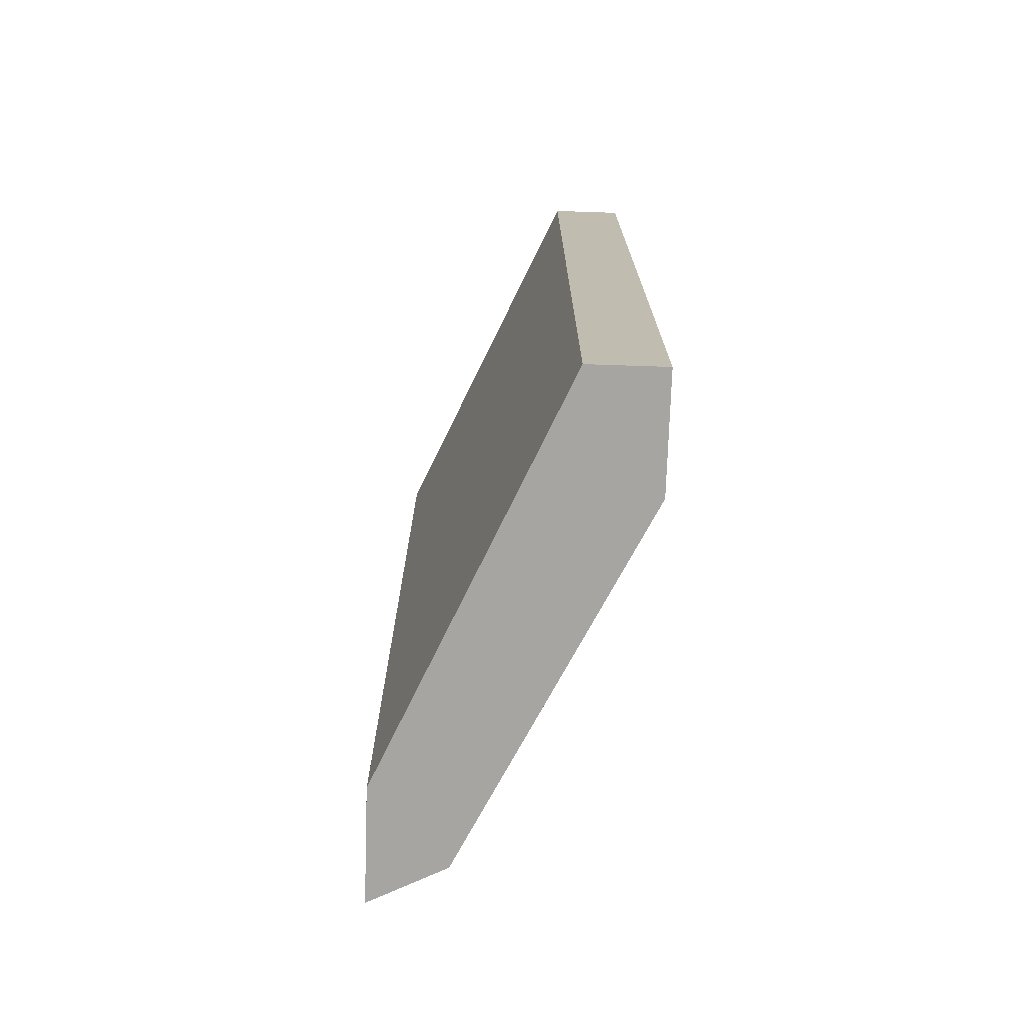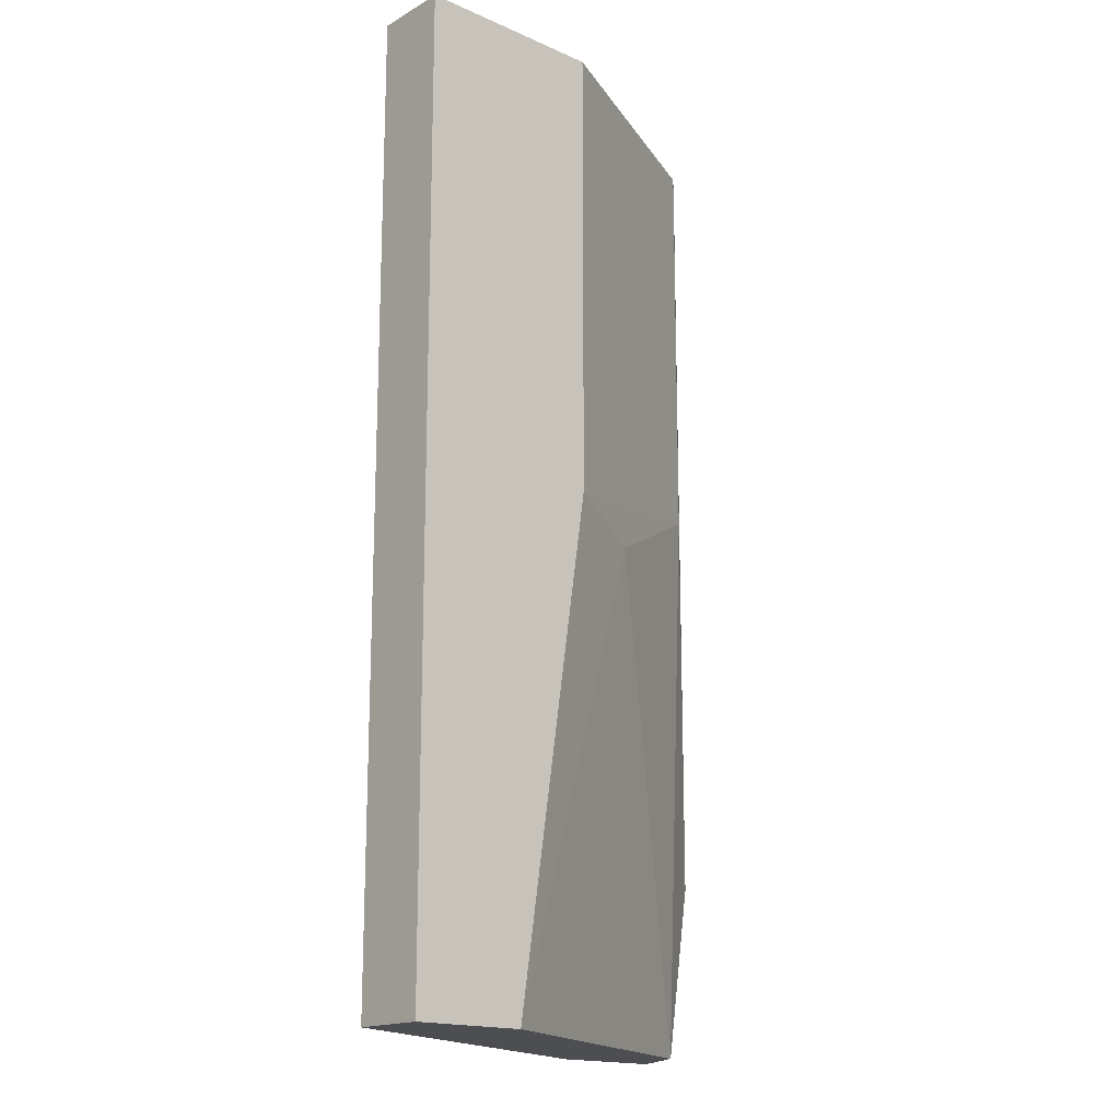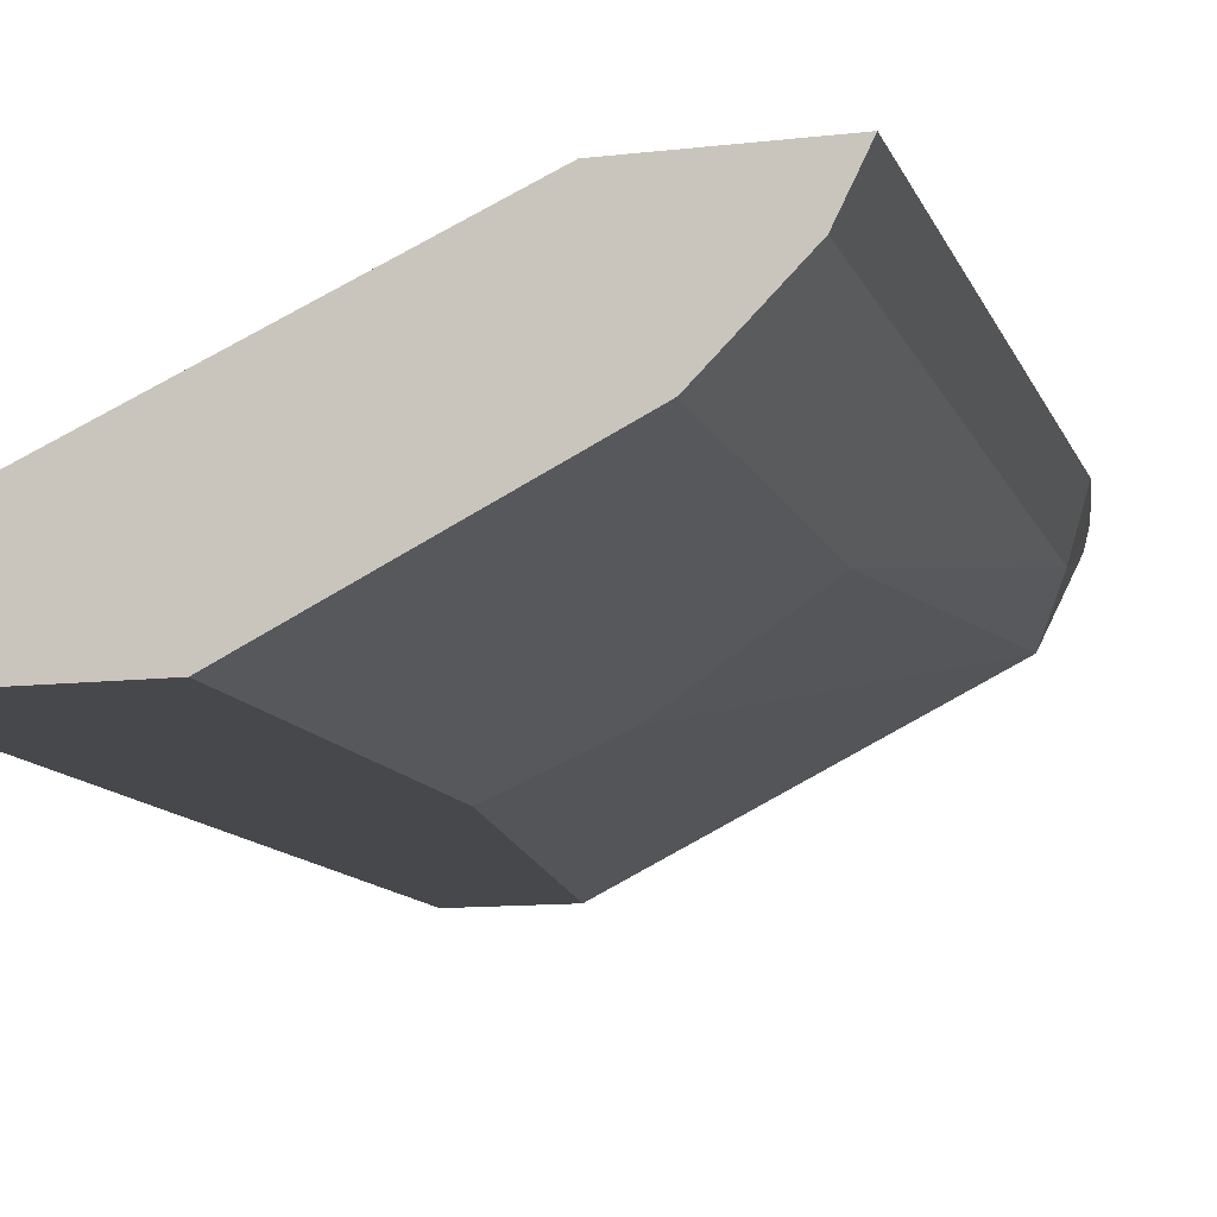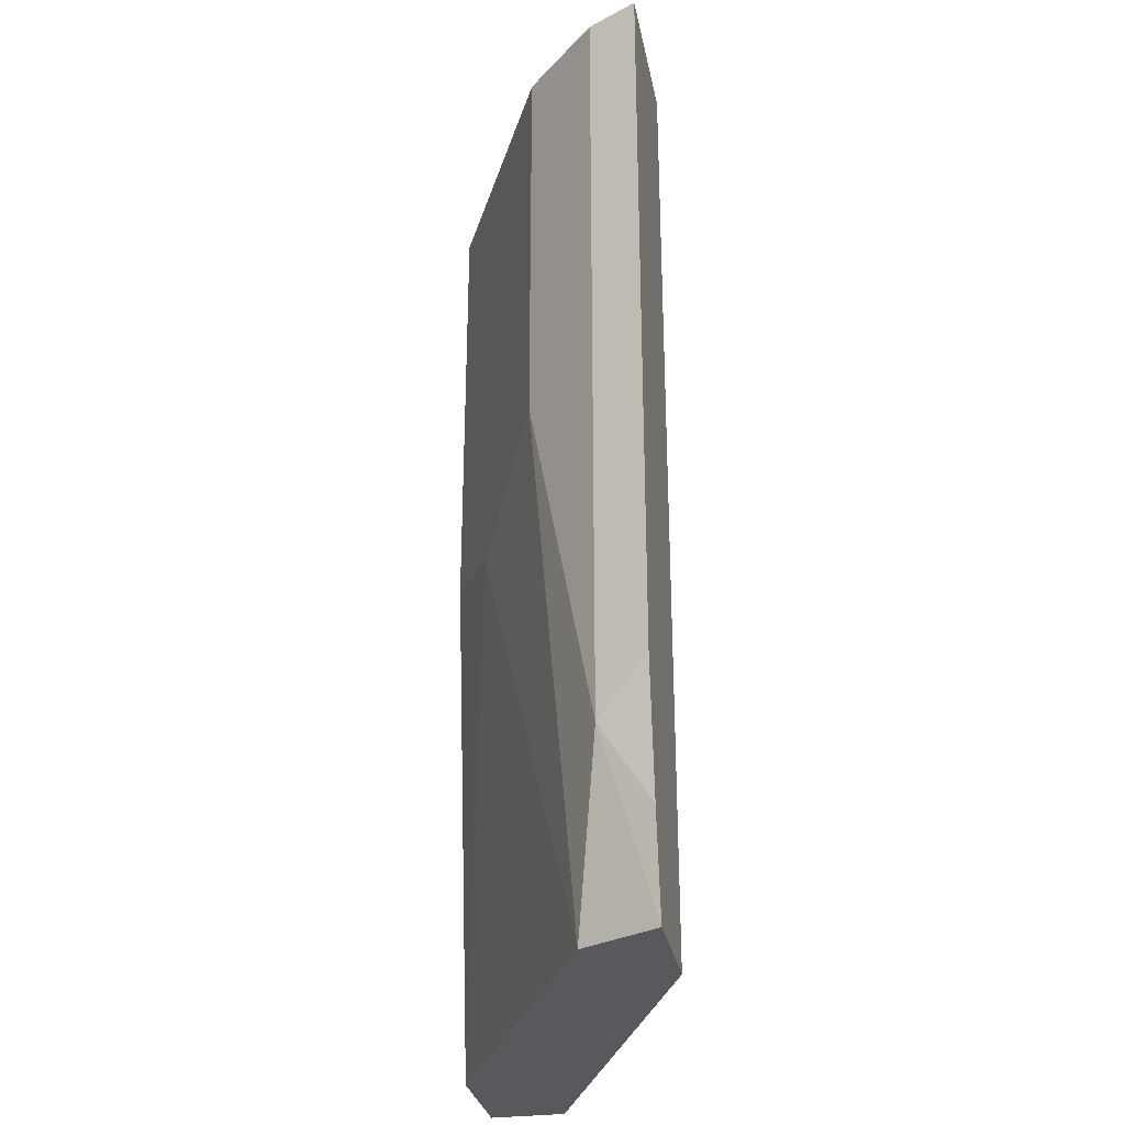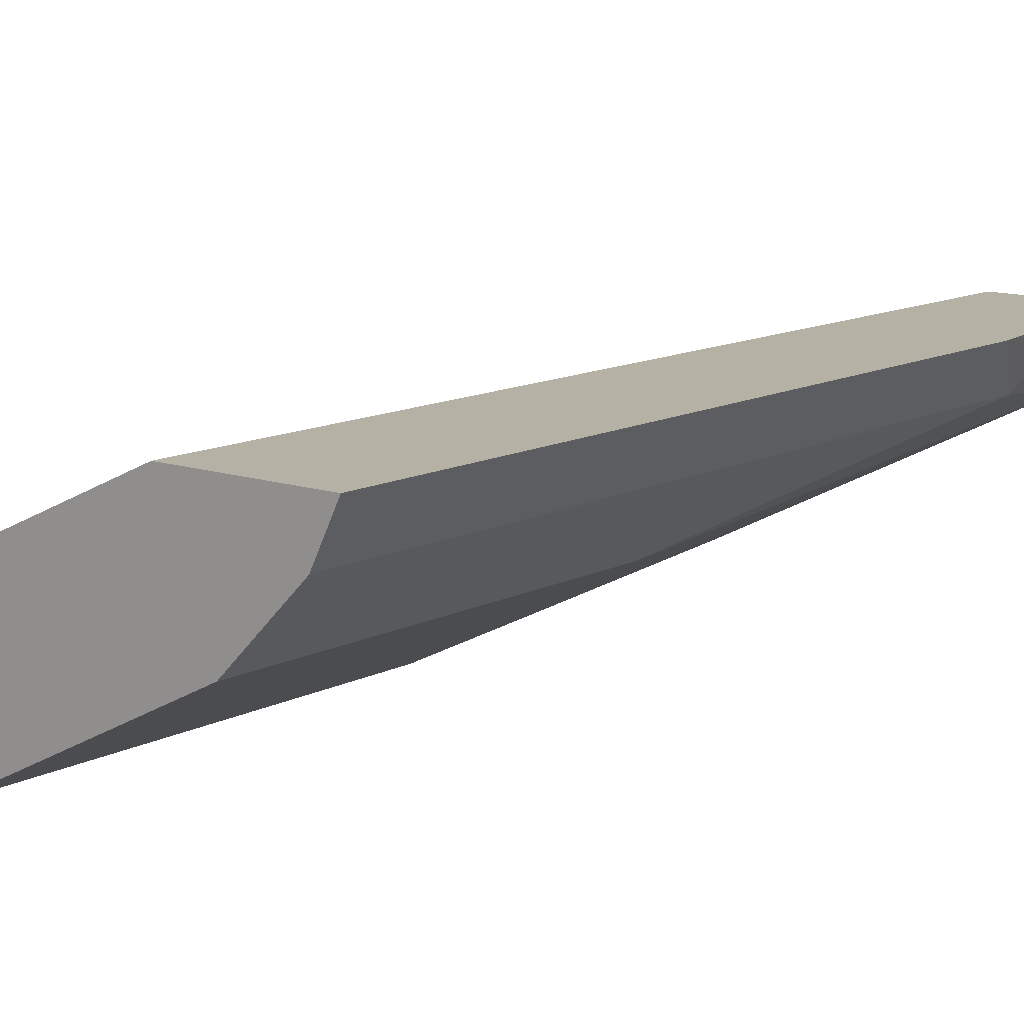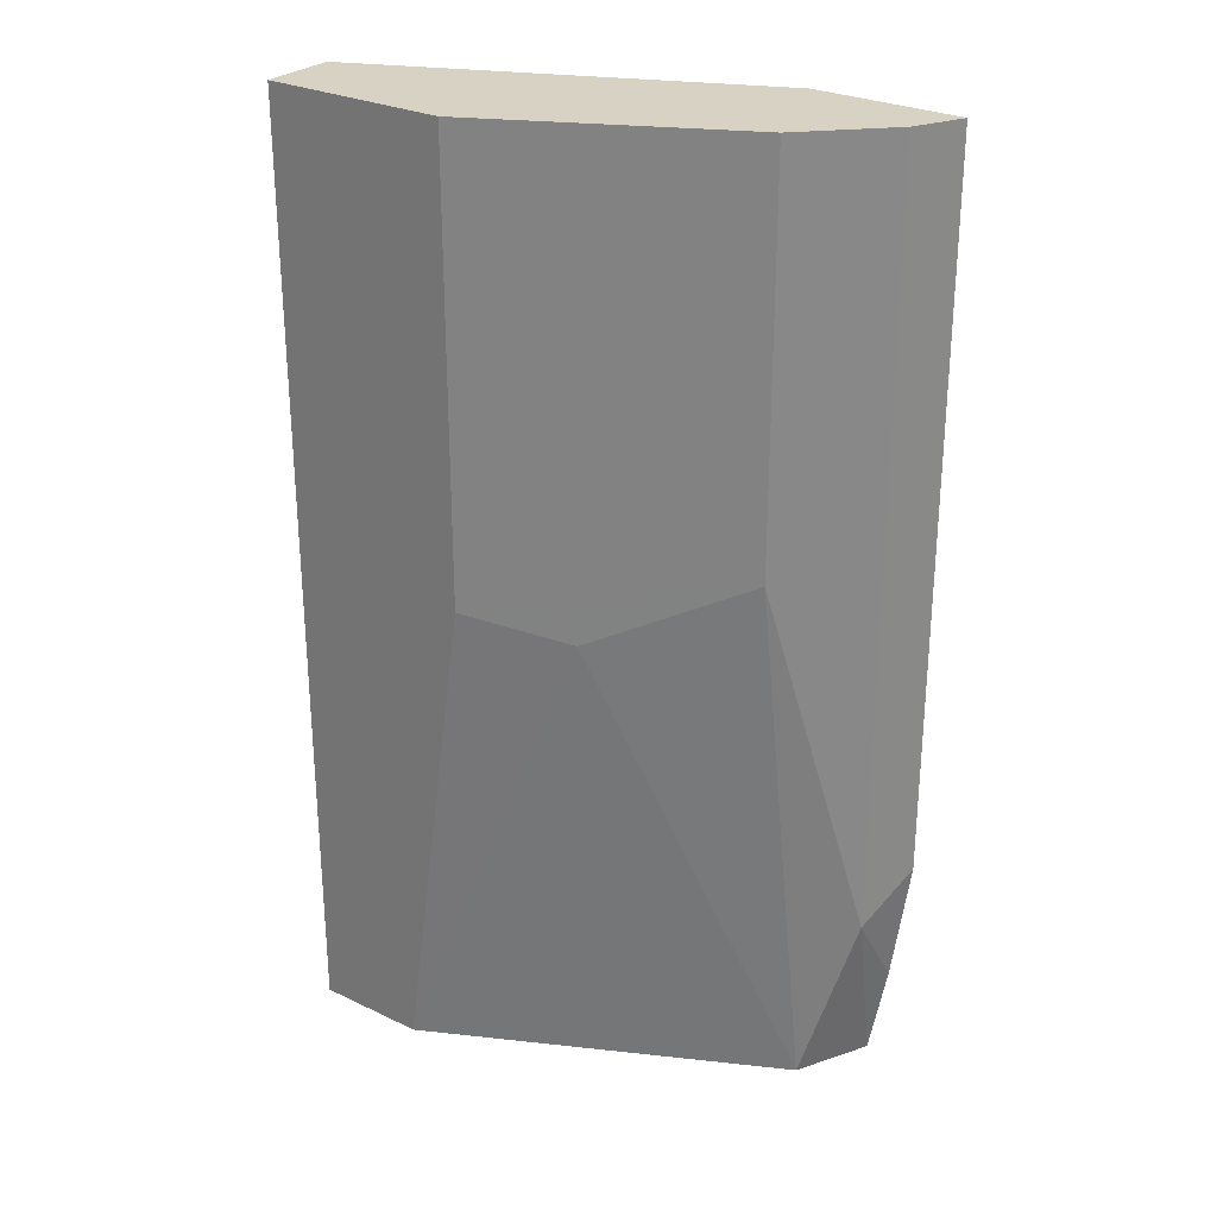
<metadata>
{"format":"obj","ext":"obj","renderer":"f3d","projection":"perspective","resolution":1024,"background":"white","views":[{"elev":-73.8,"azim":88.1,"up":"+Y"},{"elev":-16.9,"azim":138.5,"up":"+Y"},{"elev":-11.6,"azim":-164.3,"up":"+Z"},{"elev":-30.1,"azim":-79.1,"up":"+Y"},{"elev":11.9,"azim":-140.8,"up":"+Z"},{"elev":27.7,"azim":-143.9,"up":"+Y"}]}
</metadata>
<code>
v 0.3753 -0.04484 -0.02804
v 0.3808 -0.056 -0.0392
v 0.3794 -0.07417 -0.02804
v 0.3753 0.119 -0.02804
v 0.3773 0.119 -0.03222
v 0.392 -0.09614 -0.04481
v 0.3911 -0.09614 -0.04295
v 0.3864 -0.09614 -0.03361
v 0.3836 -0.09614 -0.02804
v 0.3808 0.119 -0.0392
v 0.3976 0.028 -0.05601
v 0.4088 0.119 -0.02804
v 0.4368 -0.09614 -0.0672
v 0.4312 0.01122 -0.0728
v 0.4089 -0.09614 -0.02804
v 0.3976 0.119 -0.05601
v 0.4382 0.119 -0.07629
v 0.4536 0.0168 -0.084
v 0.496 0.119 -0.0672
v 0.4089 0.02236 -0.02804
v 0.4704 -0.09614 -0.084
v 0.496 -0.09614 -0.0672
v 0.4536 0.119 -0.084
v 0.496 0.119 -0.084
v 0.496 -0.09614 -0.084
f 6 25 22
f 6 22 15
f 11 17 18
f 6 15 9
f 6 9 8
f 6 8 7
f 6 11 14
f 6 14 13
f 11 16 17
f 11 18 14
f 17 23 18
f 13 14 21
f 14 18 21
f 15 22 19
f 15 19 20
f 18 23 24
f 18 24 25
f 18 25 21
f 19 22 25
f 6 21 25
f 19 25 24
f 12 20 19
f 6 13 21
f 2 11 6
f 4 16 10
f 1 2 3
f 1 3 9
f 1 9 15
f 4 10 5
f 1 20 12
f 1 12 4
f 1 4 5
f 1 5 2
f 2 6 7
f 2 7 8
f 1 15 20
f 2 9 3
f 2 5 10
f 2 10 16
f 2 16 11
f 4 12 19
f 4 19 24
f 4 24 23
f 4 23 17
f 4 17 16
f 2 8 9

</code>
